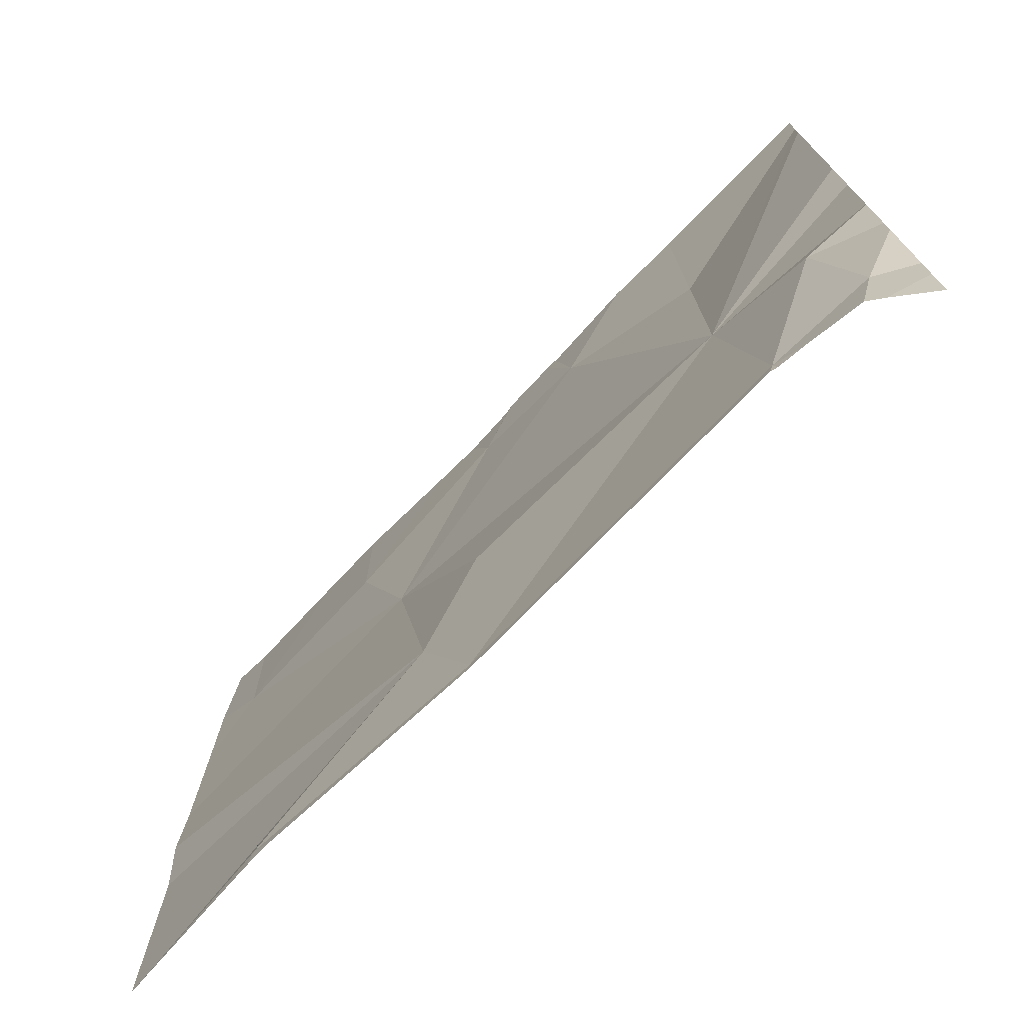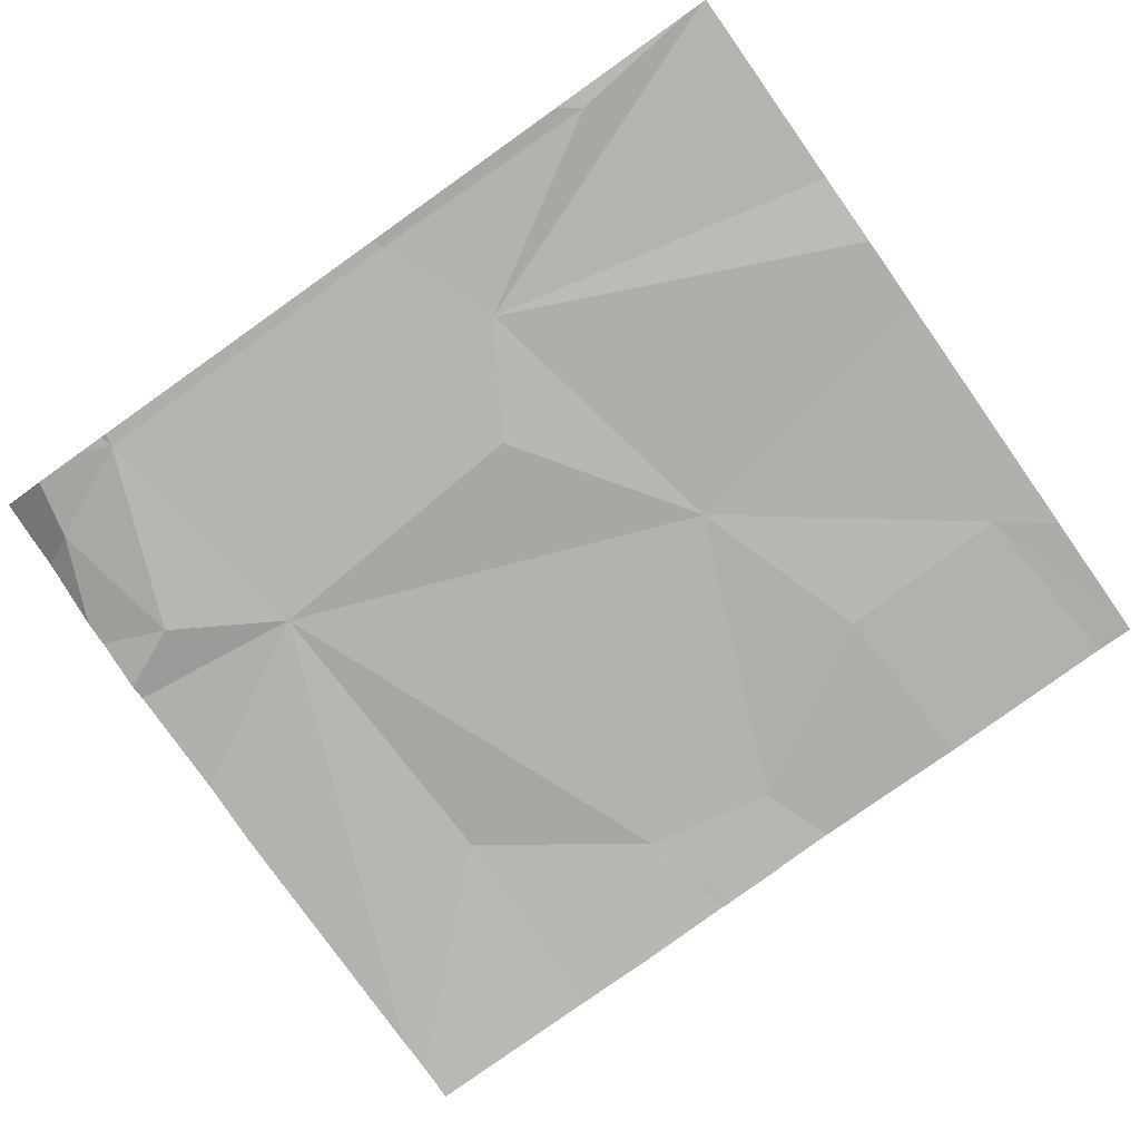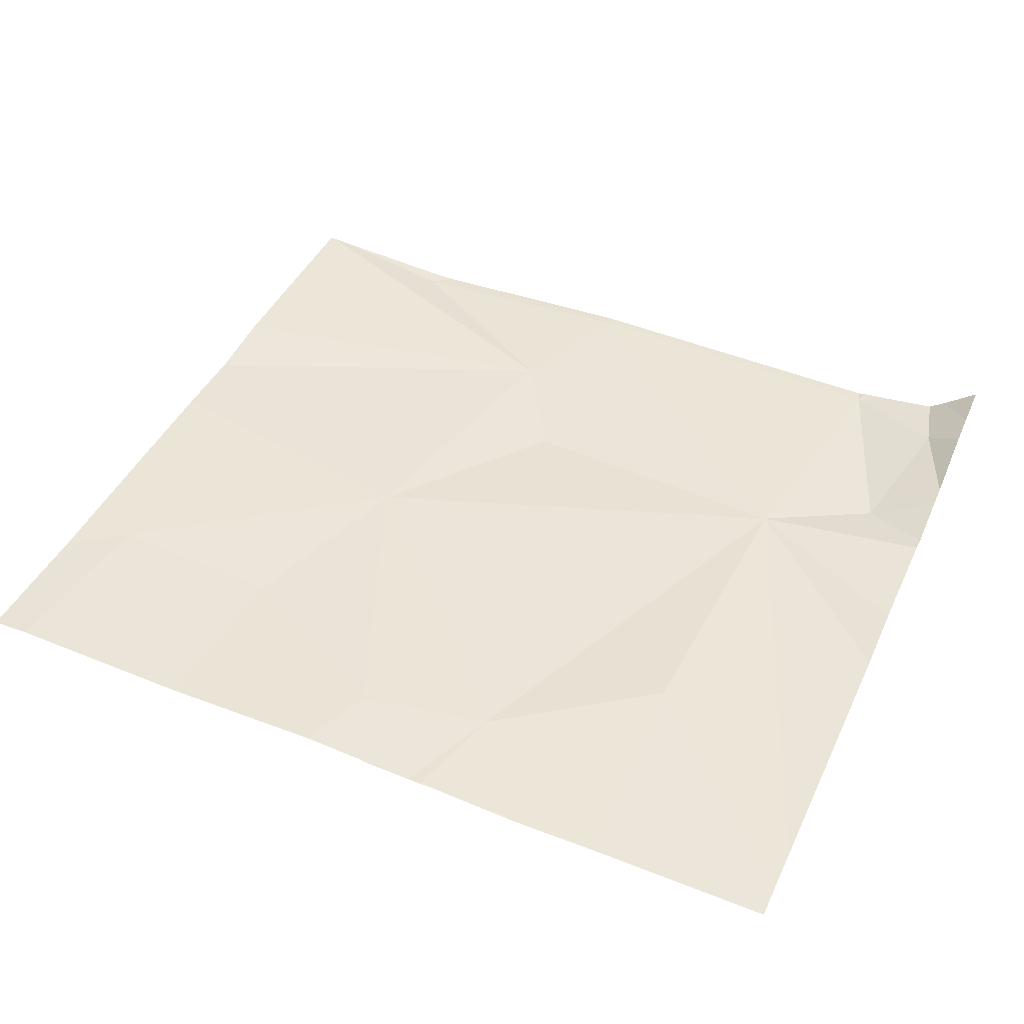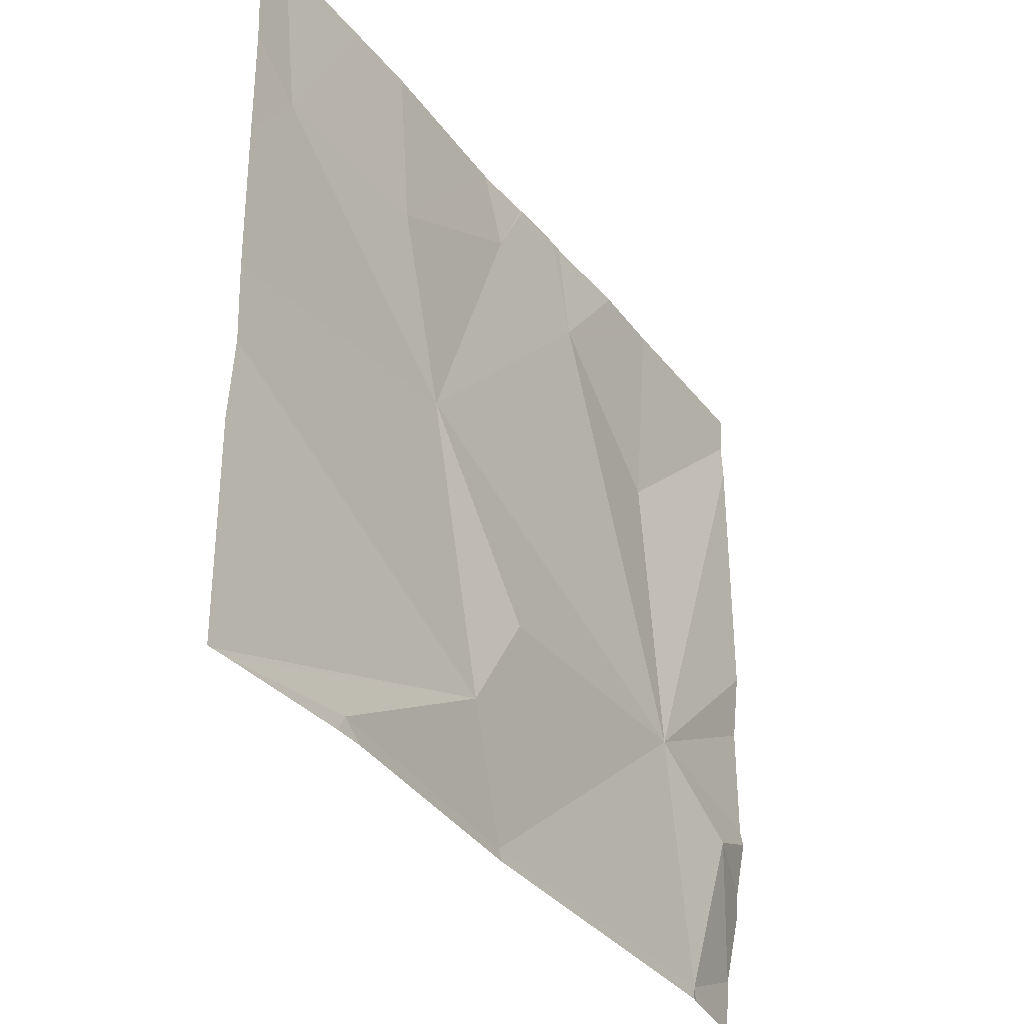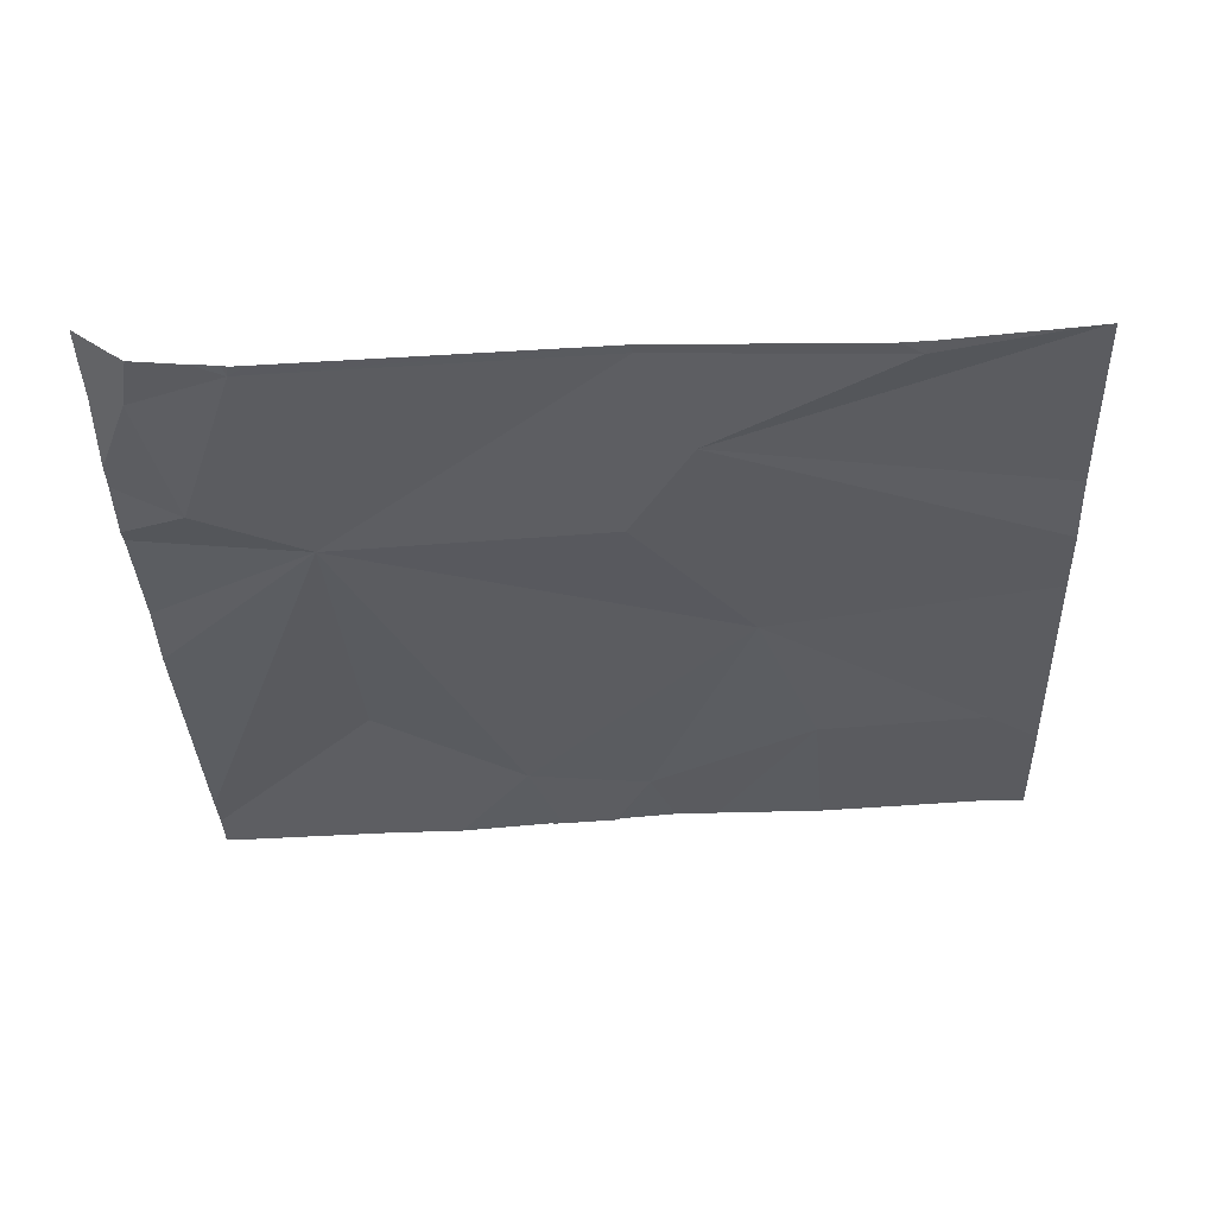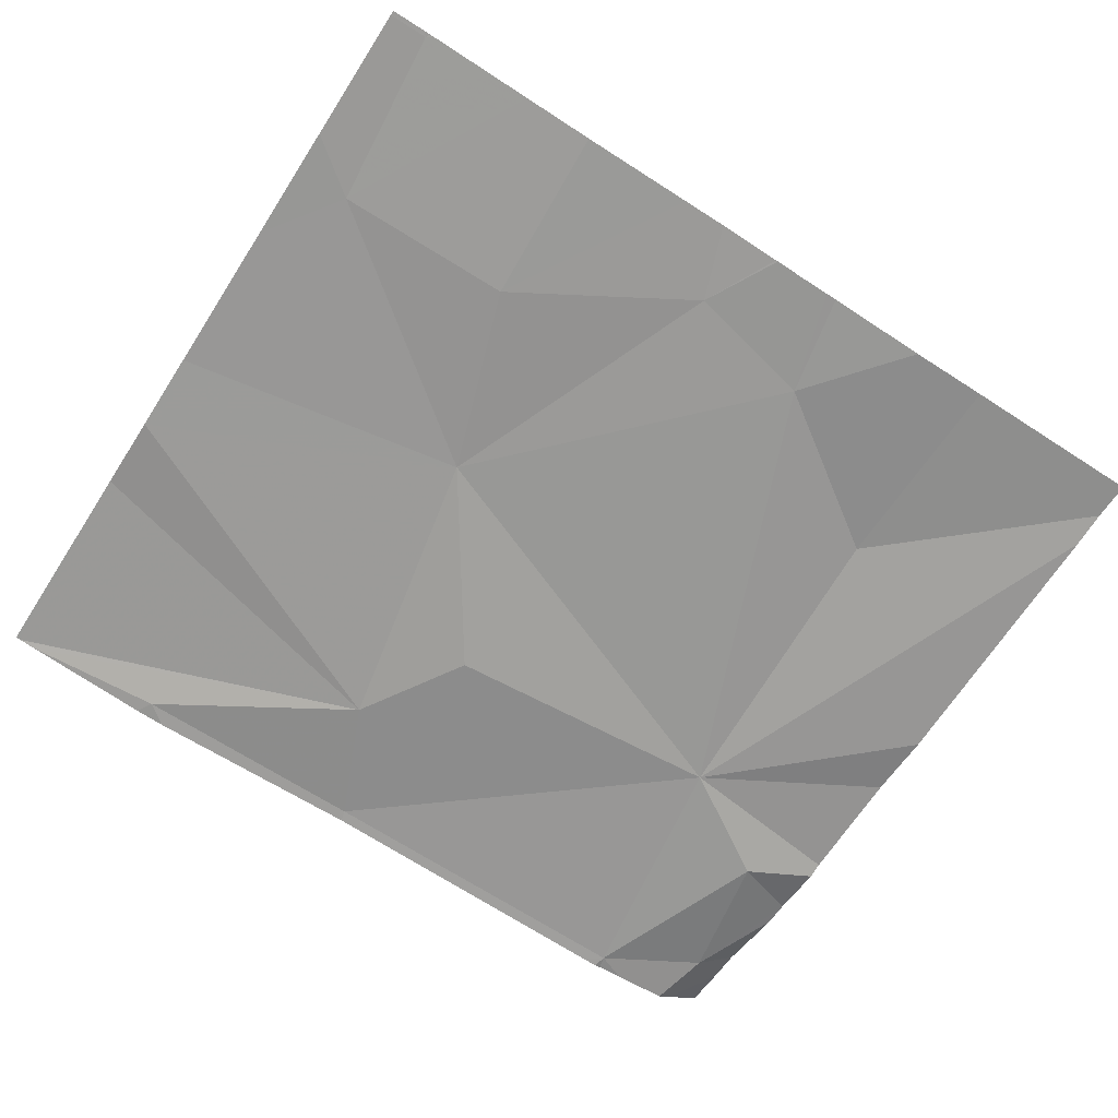
<metadata>
{"format":"obj","ext":"obj","renderer":"f3d","projection":"perspective","resolution":1024,"background":"white","views":[{"elev":-74.0,"azim":-135.7,"up":"+Y"},{"elev":-78.9,"azim":35.3,"up":"+Z"},{"elev":44.1,"azim":-156.0,"up":"+Z"},{"elev":-35.5,"azim":120.9,"up":"+Y"},{"elev":-35.6,"azim":2.6,"up":"+Z"},{"elev":-67.4,"azim":147.2,"up":"+Z"}]}
</metadata>
<code>
v -148.3 238.1 483.2
v -148.3 238 483.2
v -148.3 237.7 483.2
v -148.1 237.5 483.2
v -148.3 237.4 483.2
v -148.3 237.3 483.2
v -148.3 237.2 483.3
v -148.2 237.2 483.2
v -148.3 237.6 483.2
v -148.3 237.4 483.2
v -148.3 237.4 483.2
v -148.2 237.4 483.2
v -148.3 237.2 483.3
v -148.3 238.1 483.2
v -148.1 237.9 483.3
v -148 238.1 483.2
v -147.7 238.1 483.3
v -148.1 237.2 483.2
v -147.7 237.2 483.2
v -147.7 238.1 483.2
v -147.8 238.1 483.2
v -147.3 238.1 483.3
v -148.1 237.2 483.2
v -147.5 238.1 483.3
v -147.4 237.2 483.2
v -147.6 237.3 483.2
v -147.7 237.4 483.2
v -147.6 237.7 483.2
v -147.3 237.9 483.3
v -147.3 238.1 483.3
v -147.7 237.2 483.2
v -148.3 237.2 483.3
v -148.2 237.2 483.2
v -148.2 237.2 483.3
v -147.7 238 483.3
v -147.9 238 483.2
v -147.5 237.9 483.2
v -148.3 238.1 483.2
v -148.3 238.1 483.2
v -148.1 238.1 483.2
v -147.2 238.1 483.3
v -147.2 237.9 483.3
v -147.2 237.4 483.3
v -147.2 237.5 483.2
v -147.2 237.6 483.3
v -147.2 237.8 483.3
v -148.1 237.2 483.2
v -148.1 237.2 483.2
v -148.1 237.2 483.2
v -147.4 237.2 483.2
v -147.4 237.2 483.2
v -147.2 237.2 483.3
v -147.2 237.2 483.3
v -147.3 237.2 483.2
v -147.2 237.2 483.3
v -147.2 237.2 483.3
v -147.6 238.1 483.3
v -147.8 238.1 483.2
v -147.8 238.1 483.2
v -147.8 238.1 483.2
v -147.8 238.1 483.2
v -147.8 238.1 483.2
v -147.4 238.1 483.3
v -147.3 238.1 483.3
v -147.2 238.1 483.3
v -147.2 238.1 483.3
f 2 4 1
f 6 8 5
f 3 4 2
f 11 12 10
f 5 12 11
f 7 8 6
f 10 4 9
f 9 4 3
f 1 15 14
f 8 13 34
f 31 18 23
f 58 36 59
f 25 19 31
f 57 37 24
f 24 37 29
f 26 25 52
f 28 27 26
f 41 29 42
f 38 15 40
f 4 18 19
f 49 18 48
f 28 35 36
f 48 18 47
f 13 8 7
f 19 27 4
f 28 26 44
f 40 36 16
f 47 18 33
f 26 19 25
f 28 36 4
f 12 4 10
f 8 18 12
f 19 26 27
f 29 37 28
f 28 37 35
f 29 28 45
f 17 37 57
f 18 8 33
f 24 29 63
f 8 12 5
f 18 4 12
f 63 30 64
f 60 35 62
f 4 15 1
f 36 15 4
f 28 4 27
f 16 36 58
f 23 18 49
f 17 35 37
f 41 30 29
f 21 35 17
f 31 19 18
f 42 29 46
f 65 41 66
f 43 26 53
f 44 26 43
f 33 8 34
f 45 28 44
f 34 13 32
f 20 35 21
f 46 29 45
f 50 25 31
f 22 30 65
f 51 25 50
f 40 15 36
f 52 25 54
f 53 26 55
f 38 14 15
f 54 25 51
f 55 26 52
f 39 14 38
f 56 43 53
f 59 36 61
f 60 36 35
f 61 36 60
f 62 35 20
f 63 29 30
f 64 30 22
f 65 30 41

</code>
